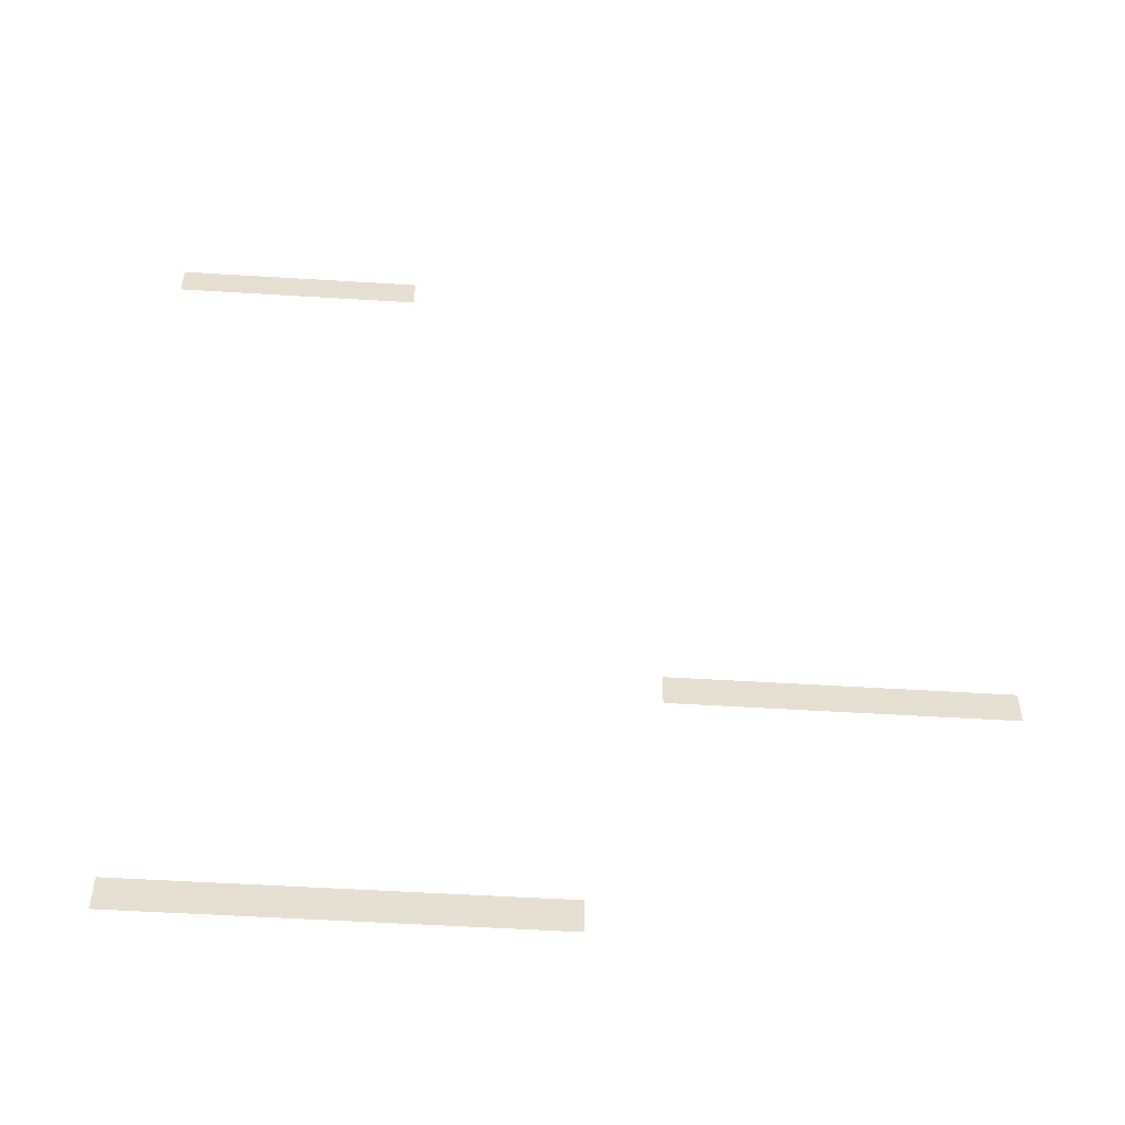
<metadata>
{"format":"obj","ext":"obj","renderer":"f3d","projection":"perspective","resolution":1024,"background":"white","views":[{"elev":-52.5,"azim":176.2,"up":"+Y"}]}
</metadata>
<code>
v -10 -2 0
v -11 -2 0
v -11 -1 0
v -10 -1 0
v -9 -2 0
v -10 -2 0
v -10 -1 0
v -9 -1 0
v -8 -2 0
v -9 -2 0
v -9 -1 0
v -8 -1 0
v -7 -2 0
v -8 -2 0
v -8 -1 0
v -7 -1 0
v -6 -2 0
v -7 -2 0
v -7 -1 0
v -6 -1 0
v -5 -2 0
v -6 -2 0
v -6 -1 0
v -5 -1 0
v -4 -2 0
v -5 -2 0
v -5 -1 0
v -4 -1 0
v -26 -20 0
v -27 -20 0
v -27 -19 0
v -26 -19 0
v -25 -20 0
v -26 -20 0
v -26 -19 0
v -25 -19 0
v -24 -20 0
v -25 -20 0
v -25 -19 0
v -24 -19 0
v -23 -20 0
v -24 -20 0
v -24 -19 0
v -23 -19 0
v -22 -20 0
v -23 -20 0
v -23 -19 0
v -22 -19 0
v -21 -20 0
v -22 -20 0
v -22 -19 0
v -21 -19 0
v -20 -20 0
v -21 -20 0
v -21 -19 0
v -20 -19 0
v -19 -20 0
v -20 -20 0
v -20 -19 0
v -19 -19 0
v -18 -20 0
v -19 -20 0
v -19 -19 0
v -18 -19 0
v -15 -28 0
v -16 -28 0
v -16 -27 0
v -15 -27 0
v -14 -28 0
v -15 -28 0
v -15 -27 0
v -14 -27 0
v -13 -28 0
v -14 -28 0
v -14 -27 0
v -13 -27 0
v -12 -28 0
v -13 -28 0
v -13 -27 0
v -12 -27 0
v -11 -28 0
v -12 -28 0
v -12 -27 0
v -11 -27 0
v -10 -28 0
v -11 -28 0
v -11 -27 0
v -10 -27 0
v -9 -28 0
v -10 -28 0
v -10 -27 0
v -9 -27 0
v -8 -28 0
v -9 -28 0
v -9 -27 0
v -8 -27 0
v -7 -28 0
v -8 -28 0
v -8 -27 0
v -7 -27 0
v -6 -28 0
v -7 -28 0
v -7 -27 0
v -6 -27 0
v -5 -28 0
v -6 -28 0
v -6 -27 0
v -5 -27 0
g UpperBankSentral1_mesh_0008
f 1 2 3 4
f 5 6 7 8
f 9 10 11 12
f 13 14 15 16
f 17 18 19 20
f 21 22 23 24
f 25 26 27 28
f 29 30 31 32
f 33 34 35 36
f 37 38 39 40
f 41 42 43 44
f 45 46 47 48
f 49 50 51 52
f 53 54 55 56
f 57 58 59 60
f 61 62 63 64
f 65 66 67 68
f 69 70 71 72
f 73 74 75 76
f 77 78 79 80
f 81 82 83 84
f 85 86 87 88
f 89 90 91 92
f 93 94 95 96
f 97 98 99 100
f 101 102 103 104
f 105 106 107 108

</code>
